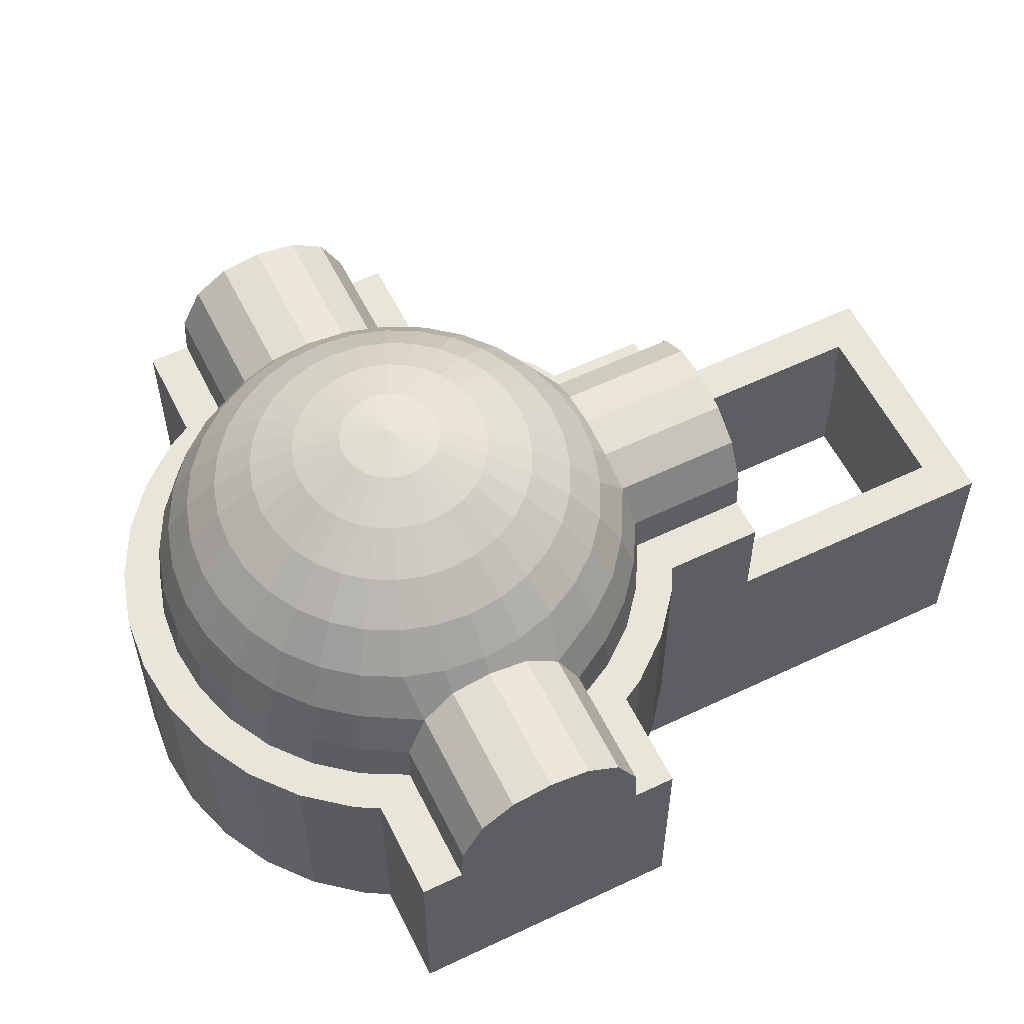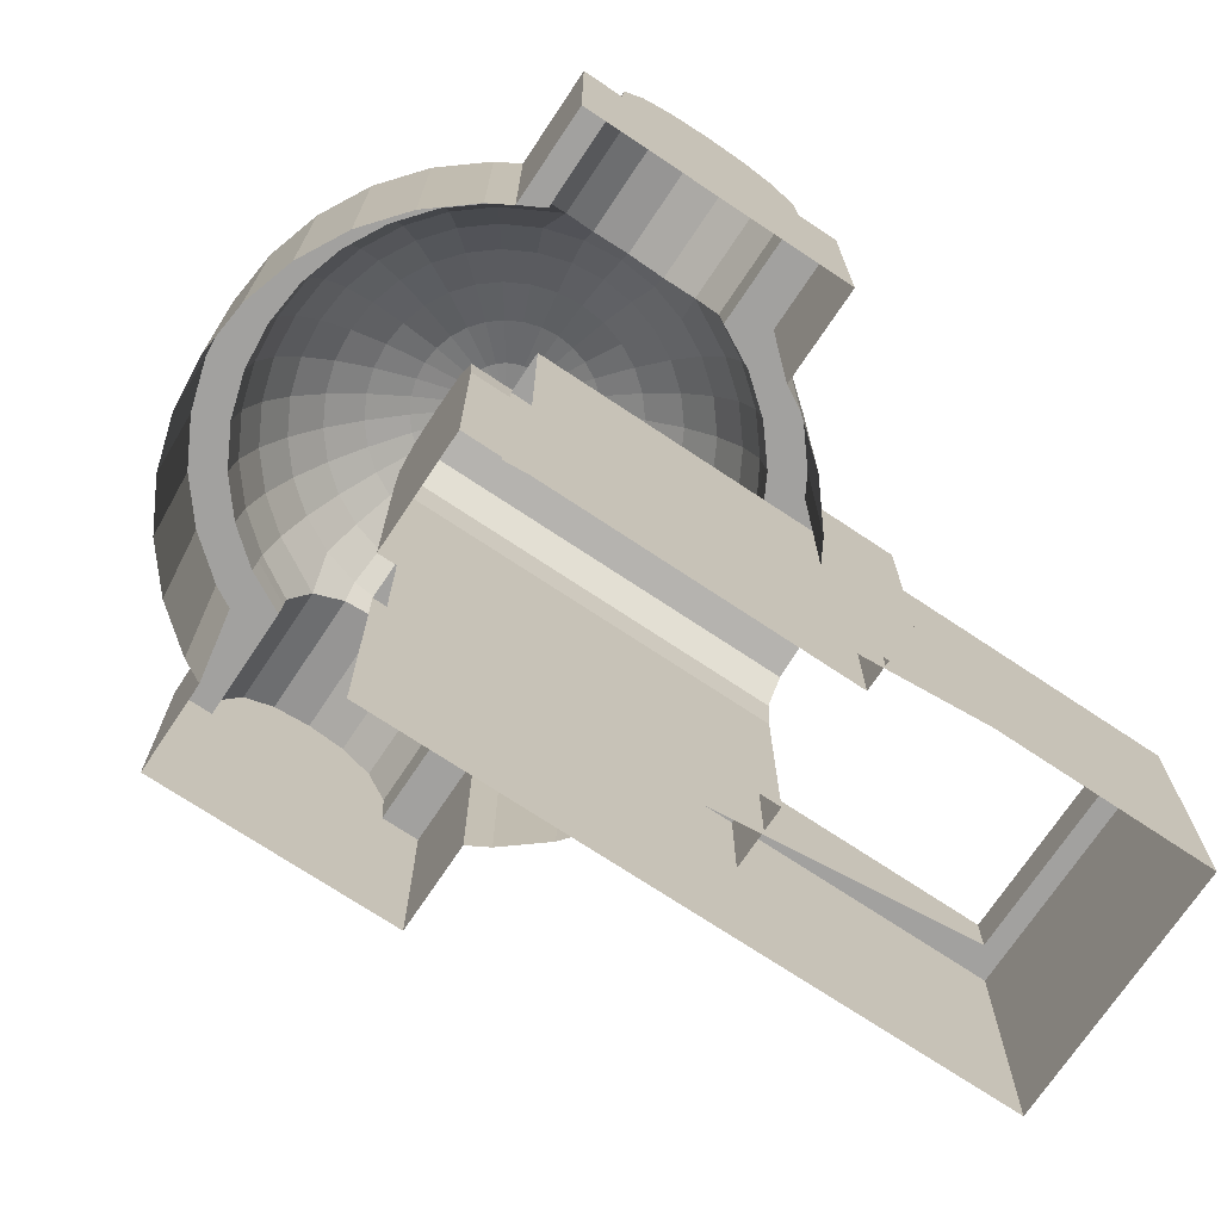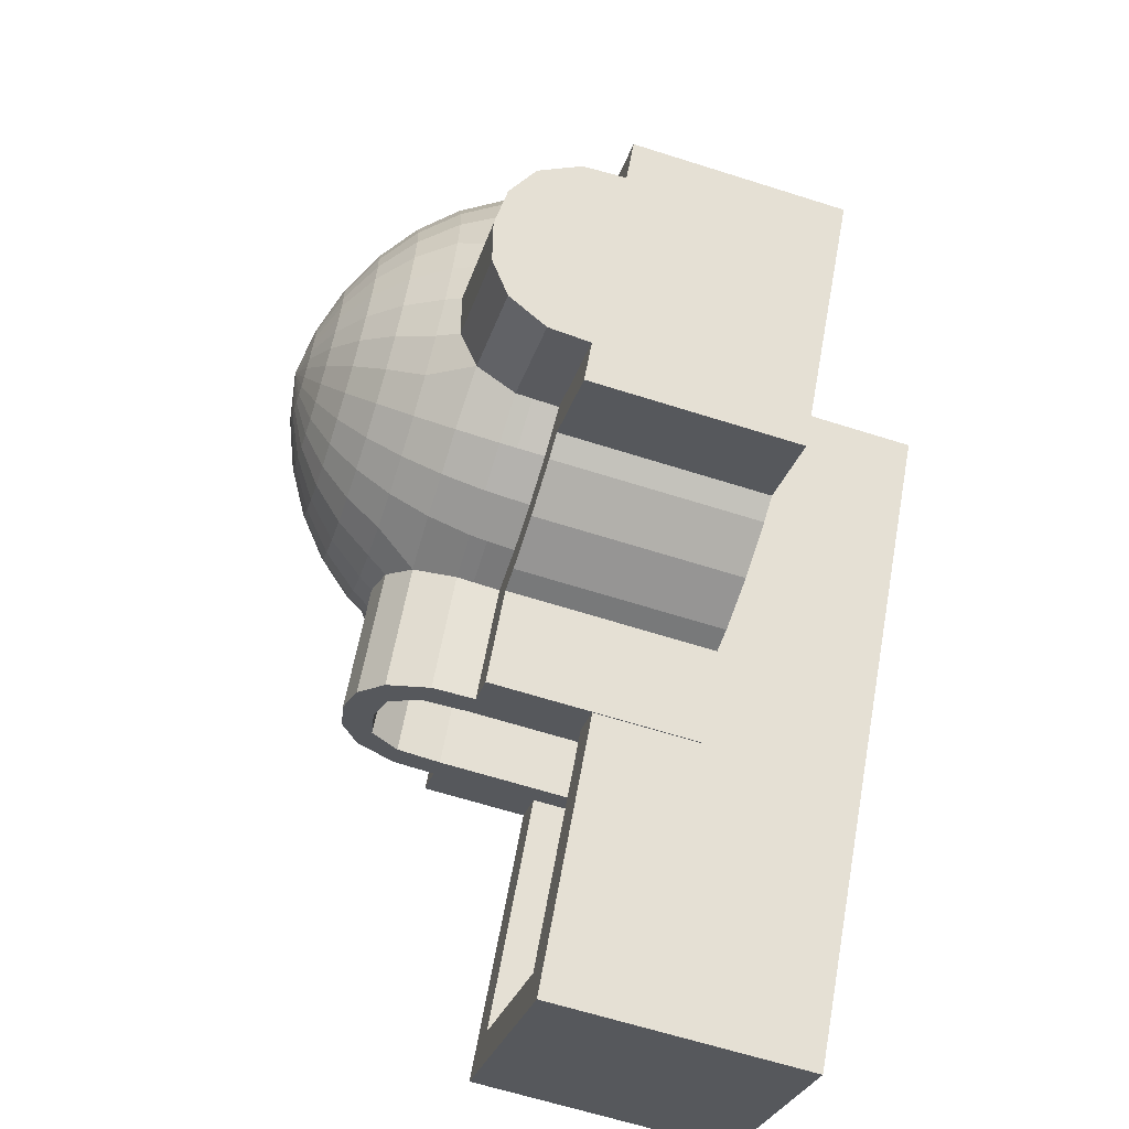
<metadata>
{"format":"obj","ext":"obj","renderer":"f3d","projection":"perspective","resolution":1024,"background":"white","views":[{"elev":58.2,"azim":28.7,"up":"+Y"},{"elev":-72.2,"azim":21.3,"up":"+Y"},{"elev":-63.2,"azim":-107.9,"up":"+Z"}]}
</metadata>
<code>
v  -0.8235 2.174 0.2286
v  -0.8439 2.174 -0.0389
v  -1.085 1.896 -0.0442
v  -1.06 1.896 0.2704
v  -0.205 2.594 0.1196
v  -0.216 2.594 -0.0252
v  -0.5506 2.409 -0.0325
v  -0.5346 2.409 0.1777
v  -1.388 1.119 -0.0508
v  -1.359 1.119 0.3231
v  -1.345 1.253 0.3206
v  -1.374 1.253 -0.0505
v  -1.264 1.585 -0.0481
v  -1.237 1.585 0.3015
v  0.1527 2.721 0.0565
v  0.147 2.721 -0.0173
v  -0.8118 2.174 -0.3054
v  -1.047 1.896 -0.3575
v  -0.1986 2.594 -0.1694
v  -0.5254 2.409 -0.2419
v  -1.341 1.243 -0.4321
v  -1.351 1.113 -0.4305
v  -1.21 1.563 -0.5381
v  0.1559 2.721 -0.0908
v  -0.7283 2.174 -0.5604
v  -0.9487 1.896 -0.6574
v  -0.1535 2.594 -0.3074
v  -0.4598 2.409 -0.4422
v  -1.041 1.732 -0.728
v  0.1789 2.721 -0.1612
v  -0.8624 1.782 -0.9803
v  -1.701 1.782 -1.567
v  -1.878 1.732 -1.314
v  -0.7939 1.896 -0.9323
v  -0.5967 2.174 -0.7942
v  -0.3564 2.409 -0.626
v  -0.0822 2.594 -0.434
v  -0.511 1.243 -1.618
v  -0.5128 1.113 -1.627
v  -1.282 1.113 -2.166
v  -1.286 1.243 -2.16
v  0.2152 2.721 -0.2257
v  -1.701 0.907 -1.567
v  -1.523 0.907 -1.82
v  -1.523 -0.7511 -1.82
v  -1.701 -0.7511 -1.567
v  -0.422 2.174 -0.9979
v  -0.5885 1.896 -1.172
v  0.0123 2.594 -0.5442
v  -0.2191 2.409 -0.786
v  -2.023 1.563 -1.107
v  0.2635 2.721 -0.2819
v  -0.2109 2.174 -1.164
v  -0.3402 1.896 -1.367
v  0.1266 2.594 -0.6339
v  -0.0533 2.409 -0.9162
v  -0.6864 1.732 -1.234
v  -1.523 1.732 -1.82
v  0.3217 2.721 -0.3276
v  -1.378 1.309 -2.027
v  -1.523 1.412 -1.82
v  -1.378 1.563 -2.027
v  0.0285 2.174 -1.285
v  -0.0588 1.896 -1.509
v  0.2561 2.594 -0.6995
v  0.1348 2.409 -1.012
v  -0.1635 1.253 -1.779
v  -0.1688 1.119 -1.792
v  -0.1236 1.585 -1.676
v  -0.5659 1.563 -1.459
v  0.3877 2.721 -0.3611
v  0.2869 2.174 -1.357
v  0.2451 1.896 -1.594
v  0.396 2.594 -0.7387
v  0.3379 2.409 -1.068
v  0.214 1.585 -1.77
v  0.459 2.721 -0.381
v  -1.276 0.907 -2.174
v  -0.5155 0.907 -1.642
v  -0.4651 0.907 -1.994
v  -1.094 0.907 -2.434
v  0.5246 2.787 -0.0091
v  -1.276 -0.7511 -2.174
v  -1.378 -0.7511 -2.027
v  -1.378 0.907 -2.027
v  -2.023 -0.7511 -1.107
v  -2.126 -0.7511 -0.9603
v  -2.126 0.907 -0.9603
v  -2.023 0.907 -1.107
v  -1.878 0.907 -1.314
v  -1.878 -0.7511 -1.314
v  -1.701 1.443 -1.567
v  -0.2825 0.907 -2.081
v  -0.2825 -0.7511 -2.081
v  -0.4651 -0.7511 -1.994
v  -1.679 -0.7511 -0.2603
v  -1.698 -0.7511 -0.0589
v  -1.698 0.907 -0.0589
v  -1.679 0.907 -0.2603
v  -1.665 0.907 0.377
v  -1.665 -0.7511 0.377
v  0.1385 0.907 -2.199
v  0.1385 -0.7511 -2.199
v  -1.094 -0.7511 -2.434
v  -2.308 0.907 -0.7004
v  -2.308 -0.7511 -0.7004
v  -1.411 0.907 -0.0513
v  -1.382 0.907 0.3271
v  -1.365 0.907 -0.4281
v  -0.177 0.907 -1.813
v  0.1885 0.907 -1.915
v  -2.116 1.243 -0.9743
v  -2.119 1.113 -0.9689
v  -1.878 1.412 -1.314
v  -2.023 1.309 -1.107
v  0.7623 2.174 1.339
v  0.4947 2.174 1.359
v  0.4894 1.896 1.6
v  0.8041 1.896 1.576
v  0.6533 2.594 0.7205
v  0.5084 2.594 0.7316
v  0.5011 2.409 1.066
v  0.7114 2.409 1.05
v  0.8543 1.253 1.861
v  0.4831 1.253 1.889
v  0.4827 1.119 1.903
v  0.8568 1.119 1.875
v  0.4855 1.585 1.779
v  0.8352 1.585 1.752
v  0.5902 2.721 0.3628
v  0.5163 2.721 0.3685
v  -0.9756 1.896 0.5742
v  -0.7512 2.174 0.487
v  -0.4778 2.409 0.3806
v  -0.1659 2.594 0.2594
v  -1.258 1.119 0.6842
v  -1.245 1.253 0.6789
v  -1.142 1.585 0.639
v  0.1726 2.721 0.1278
v  1.332 0.907 2.063
v  0.9107 0.907 2.18
v  0.9107 -0.7511 2.18
v  1.332 -0.7511 2.063
v  0.4759 0.907 2.214
v  0.4759 -0.7511 2.214
v  0.8608 0.907 1.897
v  0.4822 0.907 1.926
v  -1.28 0.907 0.6924
v  -1.548 0.907 0.7967
v  1.873 2.174 -0.2468
v  1.893 2.174 0.0208
v  2.134 1.896 0.026
v  2.11 1.896 -0.2886
v  1.254 2.594 -0.1377
v  1.265 2.594 0.0071
v  1.6 2.409 0.0144
v  1.584 2.409 -0.1958
v  2.423 1.253 0.0323
v  2.437 1.119 0.0327
v  2.409 1.119 -0.3413
v  2.394 1.253 -0.3388
v  2.313 1.585 0.0299
v  2.286 1.585 -0.3197
v  0.8965 2.721 -0.0747
v  0.9022 2.721 -0.0008
v  1.861 2.174 0.2872
v  2.096 1.896 0.3393
v  1.248 2.594 0.1513
v  1.575 2.409 0.2237
v  2.39 1.243 0.4139
v  2.4 1.113 0.4124
v  2.26 1.563 0.5199
v  0.8933 2.721 0.0727
v  1.778 2.174 0.5422
v  1.998 1.896 0.6392
v  1.203 2.594 0.2893
v  1.509 2.409 0.4241
v  2.09 1.732 0.7099
v  0.8703 2.721 0.143
v  1.912 1.782 0.9621
v  2.75 1.782 1.549
v  2.927 1.732 1.296
v  1.646 2.174 0.7761
v  1.843 1.896 0.9142
v  1.131 2.594 0.4158
v  1.406 2.409 0.6078
v  2.335 1.243 2.142
v  1.56 1.243 1.6
v  1.562 1.113 1.609
v  2.331 1.113 2.147
v  0.834 2.721 0.2075
v  2.75 -0.7511 1.549
v  2.75 0.907 1.549
v  2.573 0.907 1.802
v  2.573 -0.7511 1.802
v  1.471 2.174 0.9797
v  1.638 1.896 1.154
v  1.037 2.594 0.5261
v  1.268 2.409 0.7678
v  3.072 1.563 1.089
v  0.7858 2.721 0.2637
v  1.389 1.896 1.348
v  1.26 2.174 1.145
v  1.103 2.409 0.898
v  0.9227 2.594 0.6157
v  2.573 1.732 1.802
v  1.736 1.732 1.216
v  0.7275 2.721 0.3094
v  2.573 1.412 1.802
v  2.428 1.563 2.009
v  2.428 1.309 2.009
v  1.021 2.174 1.267
v  1.108 1.896 1.491
v  0.7931 2.594 0.6814
v  0.9144 2.409 0.9933
v  1.213 1.253 1.76
v  1.218 1.119 1.774
v  1.173 1.585 1.658
v  1.615 1.563 1.44
v  0.6615 2.721 0.3429
v  2.325 0.907 2.156
v  1.565 0.907 1.624
v  1.514 0.907 1.976
v  2.143 0.907 2.416
v  2.329 0.907 -0.7107
v  2.431 0.907 -0.3452
v  2.714 0.907 -0.3952
v  2.597 0.907 -0.8162
v  2.325 -0.7511 2.156
v  2.428 -0.7511 2.009
v  2.428 0.907 2.009
v  3.175 0.907 0.9422
v  3.072 0.907 1.089
v  3.072 -0.7511 1.089
v  3.175 -0.7511 0.9422
v  2.927 0.907 1.296
v  2.927 -0.7511 1.296
v  2.75 1.443 1.549
v  1.514 -0.7511 1.976
v  2.728 -0.7511 0.2422
v  2.748 -0.7511 0.0407
v  2.748 0.907 0.0407
v  2.728 0.907 0.2422
v  2.714 -0.7511 -0.3952
v  2.143 -0.7511 2.416
v  3.357 -0.7511 0.6823
v  3.357 0.907 0.6823
v  2.46 0.907 0.0331
v  2.415 0.907 0.4099
v  1.226 0.907 1.795
v  3.165 1.243 0.9562
v  3.169 1.113 0.9507
v  2.927 1.412 1.296
v  3.072 1.309 1.089
v  0.5545 2.174 -1.378
v  0.5597 1.896 -1.618
v  0.5408 2.594 -0.7497
v  0.5481 2.409 -1.084
v  0.5636 1.585 -1.797
v  0.566 1.253 -1.907
v  0.1949 1.253 -1.879
v  0.8209 2.174 -1.345
v  0.873 1.896 -1.581
v  0.7574 2.409 -1.059
v  0.685 2.594 -0.7323
v  0.9476 1.243 -1.875
v  0.9461 1.113 -1.884
v  0.5663 1.119 -1.922
v  1.054 1.563 -1.744
v  0.6064 2.721 -0.3778
v  0.5329 2.721 -0.3867
v  1.076 2.174 -1.262
v  1.173 1.896 -1.482
v  0.823 2.594 -0.6872
v  0.9578 2.409 -0.9935
v  1.244 1.732 -1.575
v  0.6767 2.721 -0.3548
v  1.83 1.732 -2.412
v  1.496 1.782 -1.396
v  2.083 1.782 -2.234
v  1.31 2.174 -1.13
v  1.448 1.896 -1.328
v  1.141 2.409 -0.8901
v  0.9495 2.594 -0.6159
v  2.133 1.243 -1.045
v  2.143 1.113 -1.046
v  2.681 1.113 -1.815
v  2.676 1.243 -1.819
v  0.7412 2.721 -0.3185
v  1.513 2.174 -0.9557
v  1.687 1.896 -1.122
v  1.06 2.594 -0.5214
v  1.302 2.409 -0.7528
v  1.623 1.563 -2.557
v  0.7974 2.721 -0.2702
v  1.679 2.174 -0.7446
v  1.882 1.896 -0.8739
v  1.149 2.594 -0.4071
v  1.432 2.409 -0.587
v  1.75 1.732 -1.22
v  2.336 1.732 -2.057
v  0.8431 2.721 -0.212
v  2.478 1.255 -1.957
v  2.336 1.492 -2.057
v  2.543 1.563 -1.912
v  1.8 2.174 -0.5052
v  2.025 1.896 -0.5925
v  1.215 2.594 -0.2776
v  1.527 2.409 -0.3989
v  2.294 1.253 -0.6972
v  2.308 1.119 -0.7025
v  2.192 1.585 -0.6573
v  1.974 1.563 -1.1
v  0.8766 2.721 -0.146
v  -1.548 -0.7511 0.7967
v  2.69 0.907 -1.809
v  2.157 0.907 -1.049
v  2.509 0.907 -0.9988
v  2.95 0.907 -1.627
v  0.5668 0.907 -1.944
v  0.5744 0.907 -2.232
v  2.69 -0.7511 -1.809
v  2.497 -0.7511 -1.944
v  2.497 0.907 -1.944
v  1.668 -0.7511 -2.525
v  1.476 -0.7511 -2.659
v  1.476 0.907 -2.659
v  1.668 0.907 -2.525
v  0.6208 0.907 0.7359
v  0.602 1.255 0.7227
v  2.083 1.542 -2.234
v  2.597 -0.7511 -0.8162
v  2.509 -0.7511 -0.9988
v  0.5744 -0.7511 -2.232
v  0.7759 0.907 -2.213
v  0.7759 -0.7511 -2.213
v  2.95 -0.7511 -1.627
v  1.216 -0.7511 -2.841
v  1.216 0.907 -2.841
v  0.1924 1.119 -1.893
v  0.9436 0.907 -1.899
v  1.49 1.243 -2.649
v  1.484 1.113 -2.653
v  1.83 1.492 -2.412
v  1.687 1.255 -2.511
v  -0.2083 0.907 0.1553
v  -0.1895 1.255 0.1685
v  0.2062 1.542 0.4456
v  -0.0469 1.492 0.2684
v  0.4594 1.492 0.6229
v  -0.2083 -0.7511 0.1553
v  0.6208 -0.7511 0.7359
v  -0.8574 1.119 1.314
v  -0.8739 0.907 1.329
v  -0.5858 0.907 1.577
v  -0.5727 1.119 1.558
v  -0.2552 0.907 1.763
v  -0.246 1.119 1.742
v  0.3725 2.721 0.3366
v  0.308 2.721 0.3003
v  -0.7507 0.907 1.812
v  -0.7507 -0.7511 1.812
v  -0.3711 -0.7511 2.026
v  -0.3711 0.907 2.026
v  -0.1958 1.585 1.628
v  -0.5012 1.585 1.456
v  -0.5644 1.253 1.546
v  -0.2402 1.253 1.729
v  0.0997 2.594 0.5978
v  0.2262 2.594 0.669
v  -0.2605 2.174 1.112
v  -0.0268 2.174 1.244
v  0.0914 2.409 0.9753
v  -0.0923 2.409 0.8719
v  -0.1238 1.896 1.464
v  -0.3986 1.896 1.309
v  -1.082 0.907 1.528
v  -1.082 -0.7511 1.528
v  0.2518 2.721 0.2521
v  -0.7674 1.585 1.228
v  -0.847 1.253 1.304
v  -0.0106 2.594 0.5032
v  -0.2523 2.409 0.7346
v  -0.4643 2.174 0.9374
v  -0.6382 1.896 1.104
v  -1.089 1.119 1.019
v  -1.108 0.907 1.031
v  0.2061 2.721 0.1938
v  -1.351 0.907 1.185
v  -1.351 -0.7511 1.185
v  -0.9839 1.585 0.9517
v  -1.077 1.253 1.011
v  -0.1002 2.594 0.3889
v  -0.3825 2.409 0.5687
v  -0.63 2.174 0.7262
v  -0.833 1.896 0.8556
v  0.1103 1.119 1.859
v  0.1053 0.907 1.881
v  0.4428 2.721 0.3596
v  0.0431 0.907 2.162
v  0.0431 -0.7511 2.162
v  0.1373 1.585 1.737
v  0.1134 1.253 1.845
v  0.3642 2.594 0.7142
v  0.2917 2.409 1.041
v  0.2281 2.174 1.327
v  0.176 1.896 1.562
v  0.2062 0.907 0.4456
v  0.2062 -0.7511 0.4456
v  0.2062 1.255 0.4456
v  -0.5188 0.0898 -0.3457
v  2.506 0.0898 -4.665
v  2.506 -2.01 -4.665
v  -0.5188 -2.01 -0.3457
v  4.225 -2.01 -3.461
v  4.225 0.0898 -3.461
v  3.781 0.0898 -3.403
v  0.93 0.0898 0.6688
v  1.201 0.0898 0.8584
v  2.603 0.0898 -4.228
v  2.603 -0.2646 -4.228
v  3.781 -0.2646 -3.403
v  0.93 -1.704 0.6688
v  -0.248 0.0898 -0.1561
v  -0.248 -1.704 -0.1561
v  1.201 -2.01 0.8584
o Sphere
g Sphere
f 1 2 3 4
f 5 6 7 8
f 9 10 11 12
f 4 3 13 14
f 8 7 2 1
f 15 16 6 5
f 14 13 12 11
f 2 17 18 3
f 6 19 20 7
f 21 22 9 12
f 13 3 18 23
f 2 7 20 17
f 6 16 24 19
f 13 23 21 12
f 17 25 26 18
f 19 27 28 20
f 18 26 29 23
f 20 28 25 17
f 24 30 27 19
f 31 32 33 29
f 34 26 25 35
f 36 28 27 37
f 38 39 40 41
f 29 26 34 31
f 25 28 36 35
f 27 30 42 37
f 43 44 45 46
f 35 47 48 34
f 37 49 50 36
f 29 33 51 23
f 36 50 47 35
f 52 49 37 42
f 48 47 53 54
f 49 55 56 50
f 31 57 58 32
f 56 53 47 50
f 49 52 59 55
f 60 61 58 62
f 53 63 64 54
f 56 55 65 66
f 39 38 67 68
f 54 64 69 70
f 66 63 53 56
f 59 71 65 55
f 70 69 67 38
f 64 63 72 73
f 65 74 75 66
f 73 76 69 64
f 75 72 63 66
f 71 77 74 65
f 78 79 80 81
f 15 82 16
f 16 82 24
f 24 82 30
f 30 82 42
f 42 82 52
f 52 82 59
f 59 82 71
f 71 82 77
f 78 83 84 85
f 86 87 88 89
f 85 84 45 44
f 90 43 46 91
f 92 32 58 61
f 41 40 60 62
f 62 70 38 41
f 80 93 94 95
f 96 97 98 99
f 100 98 97 101
f 102 103 94 93
f 95 104 81 80
f 96 99 105 106
f 107 98 100 108
f 104 83 78 81
f 109 99 98 107
f 88 105 99 109
f 79 110 93 80
f 93 110 111 102
f 88 87 106 105
f 70 62 58 57
f 57 48 54 70
f 21 112 113 22
f 23 51 112 21
f 51 33 114 115
f 115 113 112 51
f 48 57 31 34
f 90 91 86 89
f 32 92 114 33
f 116 117 118 119
f 120 121 122 123
f 124 125 126 127
f 119 118 128 129
f 123 122 117 116
f 130 131 121 120
f 129 128 125 124
f 132 133 1 4
f 134 135 5 8
f 11 10 136 137
f 132 4 14 138
f 1 133 134 8
f 139 15 5 135
f 14 11 137 138
f 140 141 142 143
f 141 144 145 142
f 144 141 146 147
f 148 108 100 149
f 150 151 152 153
f 154 155 156 157
f 158 159 160 161
f 153 152 162 163
f 157 156 151 150
f 154 164 165 155
f 163 162 158 161
f 151 166 167 152
f 155 168 169 156
f 158 170 171 159
f 152 167 172 162
f 156 169 166 151
f 155 165 173 168
f 162 172 170 158
f 166 174 175 167
f 168 176 177 169
f 167 175 178 172
f 169 177 174 166
f 168 173 179 176
f 178 180 181 182
f 174 183 184 175
f 185 186 177 176
f 187 188 189 190
f 175 184 180 178
f 183 174 177 186
f 185 176 179 191
f 192 193 194 195
f 183 196 197 184
f 186 185 198 199
f 178 182 200 172
f 186 199 196 183
f 191 201 198 185
f 202 197 196 203
f 204 199 198 205
f 206 181 180 207
f 199 204 203 196
f 201 208 205 198
f 209 206 210 211
f 212 213 202 203
f 205 214 215 204
f 188 216 217 189
f 202 213 218 219
f 204 215 212 203
f 208 220 214 205
f 219 218 216 188
f 212 116 119 213
f 120 123 215 214
f 217 216 124 127
f 213 119 129 218
f 123 116 212 215
f 220 130 120 214
f 129 124 216 218
f 221 222 223 224
f 225 226 227 228
f 229 230 231 221
f 232 233 234 235
f 231 230 195 194
f 236 193 192 237
f 181 206 209 238
f 211 210 187 190
f 219 188 187 210
f 143 239 223 140
f 240 241 242 243
f 244 227 242 241
f 223 239 245 224
f 246 240 243 247
f 242 227 226 248
f 245 229 221 224
f 248 249 243 242
f 247 243 249 232
f 222 250 140 223
f 140 250 146 141
f 235 246 247 232
f 210 206 207 219
f 197 202 219 207
f 171 170 251 252
f 172 200 251 170
f 253 254 200 182
f 252 251 200 254
f 180 184 197 207
f 237 234 233 236
f 181 238 253 182
f 72 255 256 73
f 257 258 75 74
f 259 260 261 76
f 258 255 72 75
f 255 262 263 256
f 264 258 257 265
f 266 267 268 260
f 256 263 269 259
f 258 264 262 255
f 270 265 257 271
f 259 269 266 260
f 263 262 272 273
f 264 265 274 275
f 263 273 276 269
f 264 275 272 262
f 270 277 274 265
f 278 276 279 280
f 281 282 273 272
f 283 275 274 284
f 285 286 287 288
f 282 279 276 273
f 283 281 272 275
f 289 284 274 277
f 282 281 290 291
f 292 293 283 284
f 276 278 294 269
f 293 290 281 283
f 295 292 284 289
f 291 290 296 297
f 298 299 293 292
f 279 300 301 280
f 290 293 299 296
f 292 295 302 298
f 303 304 301 305
f 296 306 307 297
f 298 308 309 299
f 285 310 311 286
f 297 307 312 313
f 299 309 306 296
f 302 314 308 298
f 313 312 310 285
f 153 307 306 150
f 157 309 308 154
f 312 163 161 310
f 312 307 153 163
f 150 306 309 157
f 149 100 101 315
f 316 317 318 319
f 161 160 311 310
f 320 321 102 111
f 322 323 324 316
f 325 326 327 328
f 329 330 303 324
f 331 280 301 304
f 303 305 288 287
f 313 285 288 305
f 332 333 318 228
f 334 321 335 336
f 103 102 321 334
f 337 319 318 333
f 338 336 335 339
f 268 340 261 260
f 316 319 337 322
f 341 335 321 320
f 335 341 327 339
f 318 317 225 228
f 327 326 338 339
f 305 301 300 313
f 291 297 313 300
f 266 342 343 267
f 294 342 266 269
f 344 345 294 278
f 343 342 294 345
f 282 291 300 279
f 346 328 345 347
f 331 344 278 280
f 261 340 68 67
f 76 261 67 69
f 130 82 131
f 227 244 332 228
f 308 314 164 154
f 257 74 77 271
f 76 73 256 259
f 139 82 15
f 164 82 165
f 165 82 173
f 173 82 179
f 179 82 191
f 191 82 201
f 201 82 208
f 208 82 220
f 220 82 130
f 77 82 271
f 314 82 164
f 271 82 270
f 270 82 277
f 277 82 289
f 289 82 295
f 295 82 302
f 302 82 314
f 110 68 340 111
f 344 331 348 349
f 328 327 343 345
f 347 345 344 349
f 327 341 267 343
f 111 340 268 320
f 303 287 316 324
f 350 348 331 304
f 225 311 160 226
f 317 286 311 225
f 303 330 350 304
f 287 286 317 316
f 341 320 268 267
f 236 253 238 193
f 252 254 233 232
f 236 233 254 253
f 252 232 249 171
f 231 211 190 221
f 194 193 238 209
f 217 127 146 250
f 222 189 217 250
f 231 194 209 211
f 189 222 221 190
f 248 159 171 249
f 226 160 159 248
f 108 148 136 10
f 146 127 126 147
f 43 90 114 92
f 115 89 88 113
f 114 90 89 115
f 113 88 109 22
f 60 40 78 85
f 61 44 43 92
f 39 68 110 79
f 44 61 60 85
f 40 39 79 78
f 109 107 9 22
f 9 107 108 10
f 328 346 351 325
f 329 324 323 352
f 353 354 355 356
f 356 355 357 358
f 359 82 360
f 361 362 363 364
f 357 355 361 364
f 365 366 367 368
f 359 360 369 370
f 371 372 373 374
f 366 365 375 376
f 358 368 367 356
f 370 369 374 373
f 372 371 376 375
f 361 355 354 377
f 378 362 361 377
f 360 82 379
f 367 366 380 381
f 369 360 379 382
f 371 374 383 384
f 366 376 385 380
f 353 356 367 381
f 369 382 383 374
f 371 384 385 376
f 386 136 148 387
f 386 387 354 353
f 379 82 388
f 377 389 390 378
f 389 377 354 387
f 380 391 392 381
f 379 388 393 382
f 383 394 395 384
f 385 396 391 380
f 386 353 381 392
f 382 393 394 383
f 384 395 396 385
f 387 148 149 389
f 315 390 389 149
f 388 82 139
f 137 392 391 138
f 393 388 139 135
f 394 134 133 395
f 391 396 132 138
f 386 392 137 136
f 393 135 134 394
f 395 133 132 396
f 397 358 357 398
f 126 397 398 147
f 131 82 399
f 144 400 401 145
f 147 398 400 144
f 128 402 403 125
f 131 399 404 121
f 117 122 405 406
f 118 407 402 128
f 126 125 403 397
f 122 121 404 405
f 406 407 118 117
f 357 364 400 398
f 363 401 400 364
f 399 82 359
f 403 402 365 368
f 399 359 370 404
f 373 372 406 405
f 375 365 402 407
f 403 368 358 397
f 405 404 370 373
f 407 406 372 375
f 351 346 408 409
f 408 346 347 410
f 408 410 330 329
f 352 409 408 329
f 348 350 330 410
f 347 349 348 410
f 411 412 413 414
f 415 413 412 416
f 416 417 418 419
f 417 416 412 420
f 421 422 417 420
f 417 422 423 418
f 424 425 421 420
f 411 424 420 412
f 416 419 426 415

</code>
